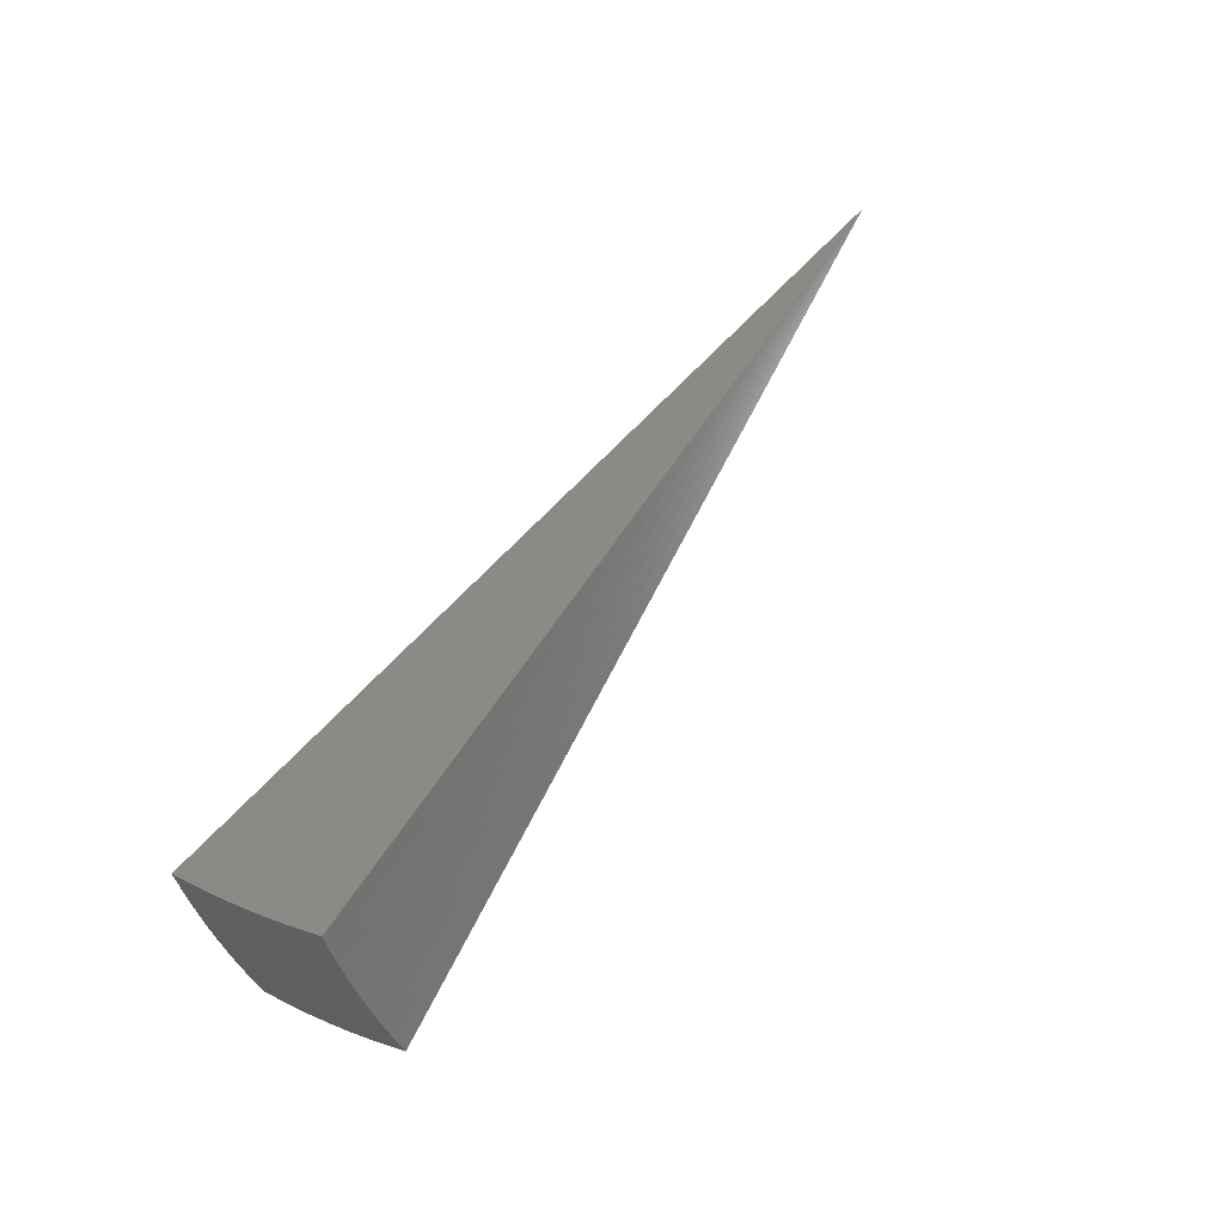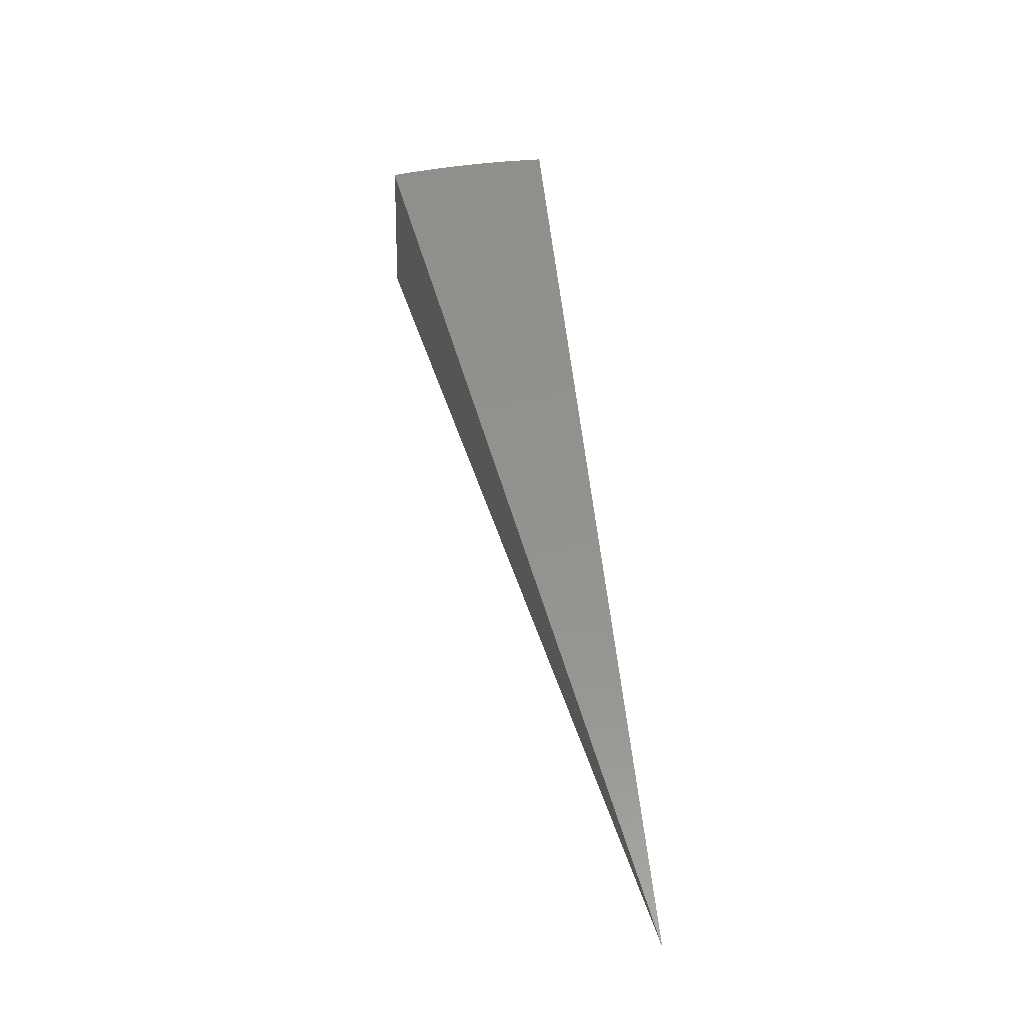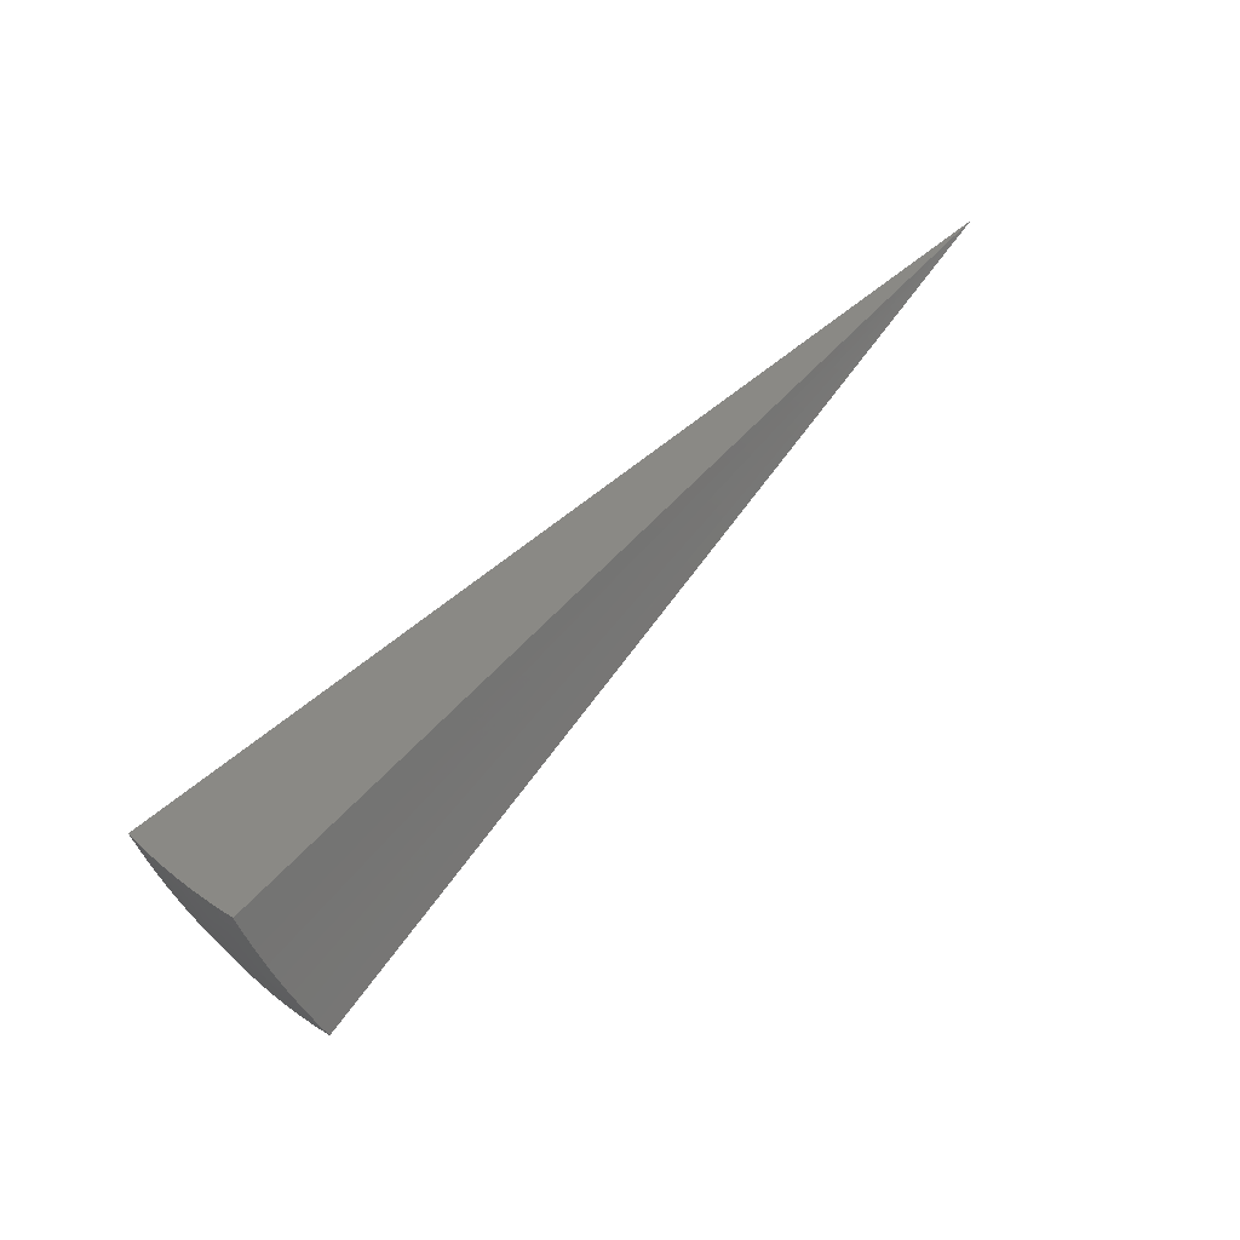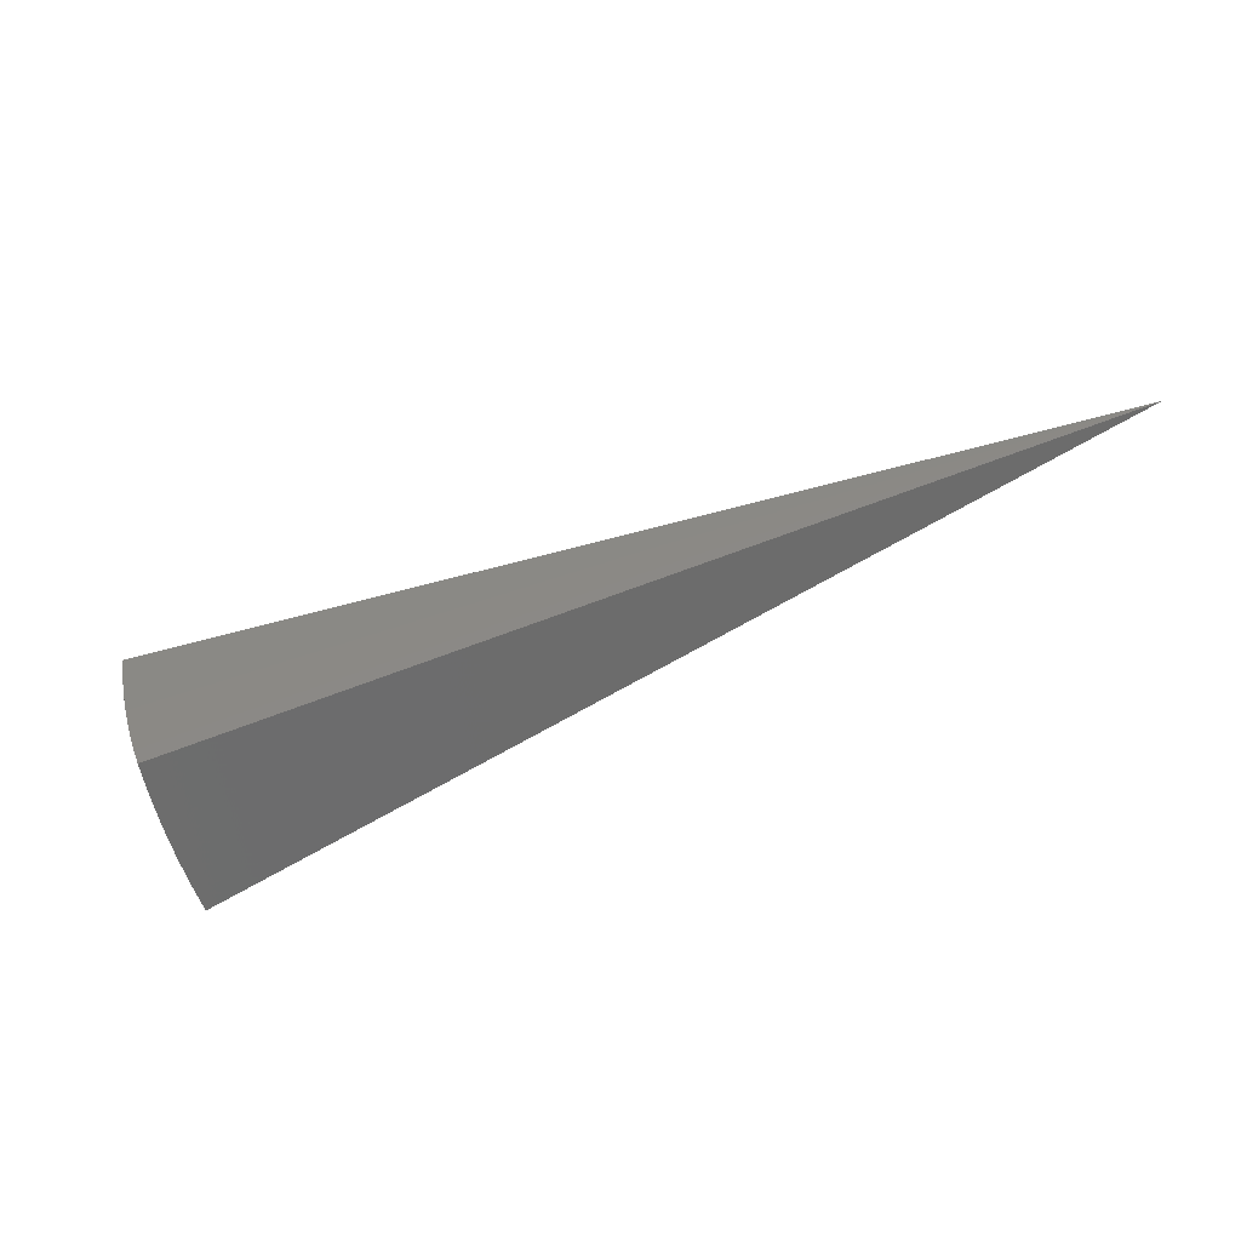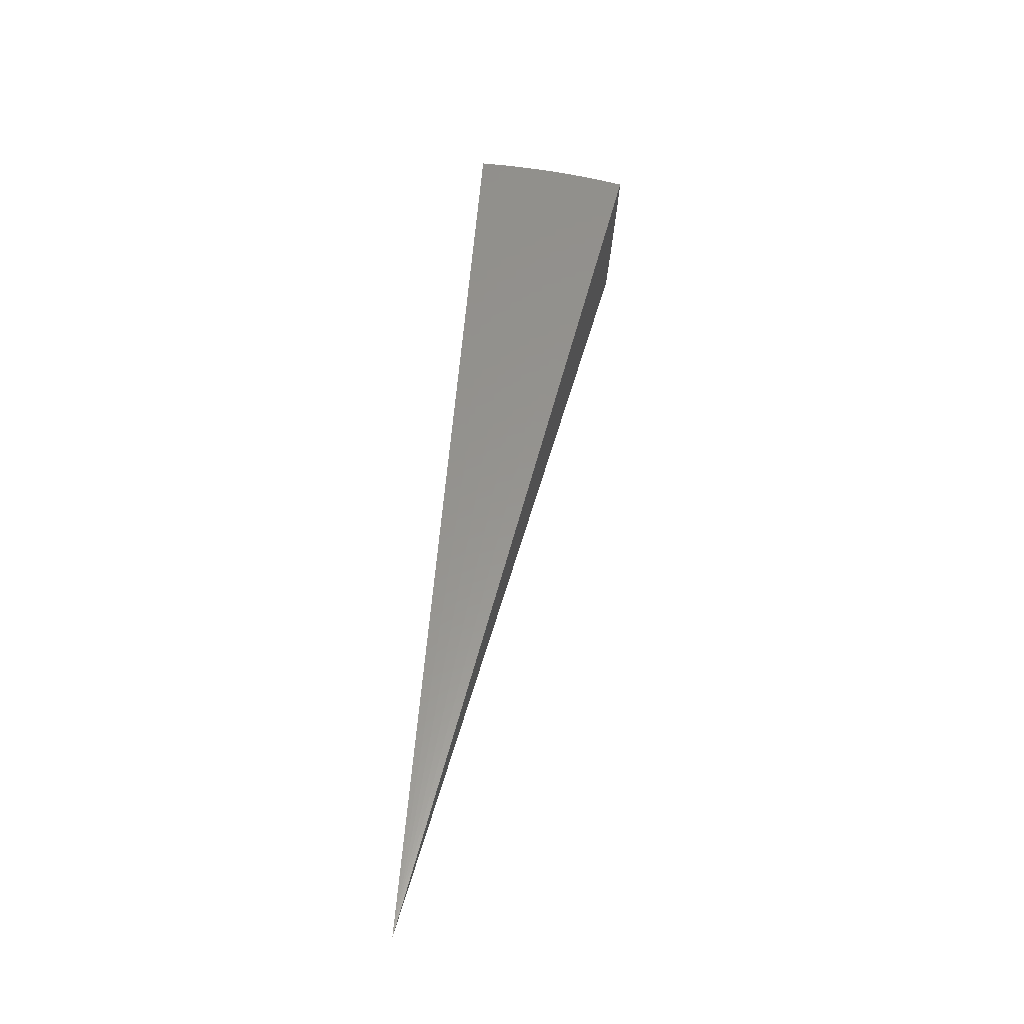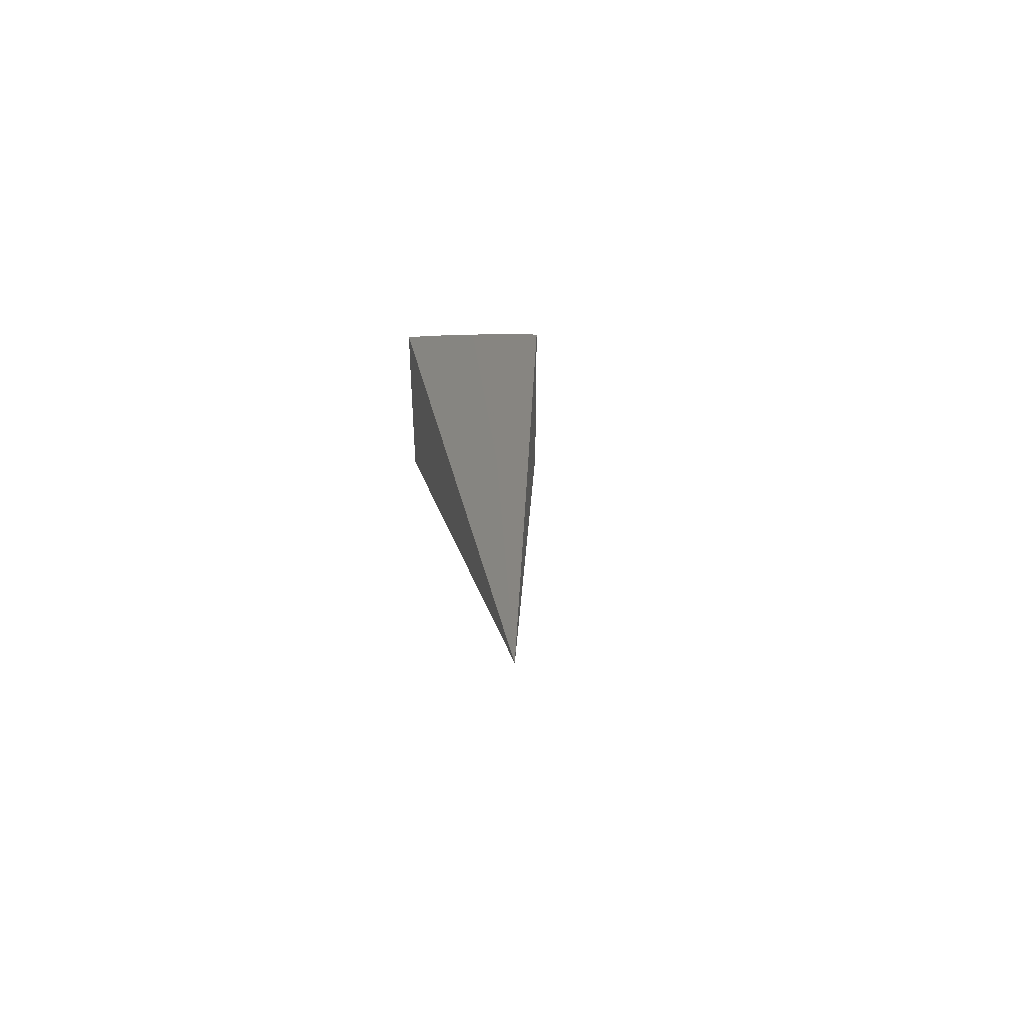
<metadata>
{"format":"stl","ext":"stl","renderer":"f3d","projection":"perspective","resolution":1024,"background":"white","views":[{"elev":27.7,"azim":141.7,"up":"+Y"},{"elev":75.0,"azim":-85.7,"up":"+Y"},{"elev":30.3,"azim":154.4,"up":"+Y"},{"elev":30.9,"azim":139.2,"up":"+Z"},{"elev":66.6,"azim":-105.5,"up":"+Z"},{"elev":31.6,"azim":-118.2,"up":"+Z"}]}
</metadata>
<code>
# stl→obj: 86 verts, 168 faces
v 9.79 -3.563 -3.792
v 0 0 0
v 9.861 -3.589 -3.562
v 9.928 -3.613 -3.331
v 9.99 -3.636 -3.099
v 10.05 -3.657 -2.865
v 10.1 -3.676 -2.63
v 10.15 -3.694 -2.394
v 10.19 -3.71 -2.158
v 10.23 -3.724 -1.92
v 8.998 -5.195 -3.782
v 9.113 -4.999 -3.783
v 9.063 -5.233 -3.553
v 9.159 -5.154 -3.415
v 9.124 -5.268 -3.322
v 9.253 -5.206 -3.038
v 9.18 -5.3 -3.09
v 9.233 -5.33 -2.857
v 9.315 -5.241 -2.756
v 9.281 -5.358 -2.623
v 9.37 -5.272 -2.475
v 9.325 -5.384 -2.388
v 9.42 -5.3 -2.194
v 9.365 -5.407 -2.151
v 9.401 -5.428 -1.914
v 9.521 -5.223 -1.915
v 9.48 -5.197 -2.194
v 9.539 -5.093 -2.194
v 9.43 -5.169 -2.475
v 9.489 -5.066 -2.475
v 9.374 -5.139 -2.756
v 9.432 -5.036 -2.756
v 9.312 -5.105 -3.038
v 9.37 -5.002 -3.038
v 9.218 -5.053 -3.415
v 9.275 -4.952 -3.415
v 9.223 -4.801 -3.785
v 9.331 -4.85 -3.415
v 9.329 -4.6 -3.786
v 9.439 -4.646 -3.415
v 9.431 -4.397 -3.787
v 9.542 -4.44 -3.415
v 9.528 -4.192 -3.789
v 9.64 -4.233 -3.415
v 9.62 -3.984 -3.79
v 9.733 -4.025 -3.415
v 9.708 -3.775 -3.791
v 9.821 -3.815 -3.415
v 9.921 -3.854 -3.038
v 9.988 -3.88 -2.756
v 10.05 -3.903 -2.475
v 10.1 -3.924 -2.194
v 10.14 -3.945 -1.919
v 10.01 -4.139 -2.194
v 10.05 -4.163 -1.919
v 9.914 -4.353 -2.194
v 9.956 -4.38 -1.918
v 9.813 -4.567 -2.194
v 9.854 -4.594 -1.917
v 9.707 -4.778 -2.194
v 9.748 -4.806 -1.916
v 9.596 -4.988 -2.194
v 9.637 -5.016 -1.916
v 9.426 -4.9 -3.038
v 9.535 -4.694 -3.038
v 9.64 -4.486 -3.038
v 9.739 -4.276 -3.038
v 9.833 -4.066 -3.038
v 9.489 -4.933 -2.756
v 9.599 -4.725 -2.756
v 9.704 -4.516 -2.756
v 9.804 -4.305 -2.756
v 9.899 -4.093 -2.756
v 9.546 -4.962 -2.475
v 9.657 -4.753 -2.475
v 9.762 -4.543 -2.475
v 9.862 -4.331 -2.475
v 9.958 -4.117 -2.475
v 4.807 -2.556 -0.9599
v 4.893 -2.386 -0.9599
v 4.973 -2.214 -0.9599
v 5.048 -2.039 -0.9599
v 4.83 -1.951 -1.896
v 4.759 -2.119 -1.896
v 4.682 -2.284 -1.896
v 4.6 -2.446 -1.896
f 1 2 3
f 3 2 4
f 4 2 5
f 5 2 6
f 6 2 7
f 7 2 8
f 8 2 9
f 9 2 10
f 11 12 13
f 13 12 14
f 13 14 15
f 15 14 16
f 15 16 17
f 17 16 18
f 18 16 19
f 18 19 20
f 20 19 21
f 20 21 22
f 22 21 23
f 22 23 24
f 24 23 25
f 25 23 26
f 26 23 27
f 26 27 28
f 28 27 29
f 28 29 30
f 30 29 31
f 30 31 32
f 32 31 33
f 32 33 34
f 34 33 35
f 34 35 36
f 36 35 12
f 36 12 37
f 36 37 38
f 38 37 39
f 38 39 40
f 40 39 41
f 40 41 42
f 42 41 43
f 42 43 44
f 44 43 45
f 44 45 46
f 46 45 47
f 46 47 48
f 48 47 3
f 48 3 4
f 47 1 3
f 48 4 49
f 49 4 5
f 49 5 6
f 49 6 50
f 50 6 7
f 50 7 51
f 51 7 8
f 51 8 52
f 52 8 9
f 52 9 53
f 53 9 10
f 52 53 54
f 54 53 55
f 54 55 56
f 56 55 57
f 56 57 58
f 58 57 59
f 58 59 60
f 60 59 61
f 60 61 62
f 62 61 63
f 62 63 28
f 28 63 26
f 35 33 14
f 14 33 16
f 33 31 16
f 16 31 19
f 27 23 21
f 31 29 19
f 19 29 21
f 29 27 21
f 12 35 14
f 34 36 64
f 64 36 38
f 64 38 65
f 65 38 40
f 65 40 66
f 66 40 42
f 66 42 67
f 67 42 44
f 67 44 68
f 68 44 46
f 68 46 49
f 49 46 48
f 32 34 69
f 69 34 64
f 69 64 70
f 70 64 65
f 70 65 71
f 71 65 66
f 71 66 72
f 72 66 67
f 72 67 73
f 73 67 68
f 73 68 50
f 50 68 49
f 30 32 74
f 74 32 69
f 74 69 75
f 75 69 70
f 75 70 76
f 76 70 71
f 76 71 77
f 77 71 72
f 77 72 78
f 78 72 73
f 78 73 51
f 51 73 50
f 28 30 62
f 62 30 74
f 62 74 60
f 60 74 75
f 60 75 58
f 58 75 76
f 58 76 56
f 56 76 77
f 56 77 54
f 54 77 78
f 54 78 52
f 52 78 51
f 11 13 2
f 2 13 15
f 2 15 17
f 17 18 2
f 2 18 20
f 2 20 22
f 22 24 2
f 2 24 25
f 2 25 79
f 79 25 26
f 79 26 63
f 79 63 80
f 80 63 61
f 80 61 59
f 80 59 81
f 81 59 57
f 81 57 55
f 81 55 82
f 82 55 53
f 82 53 10
f 10 2 82
f 82 2 81
f 81 2 80
f 80 2 79
f 2 1 83
f 83 1 47
f 83 47 45
f 83 45 84
f 84 45 43
f 84 43 41
f 84 41 85
f 85 41 39
f 85 39 37
f 85 37 86
f 86 37 12
f 86 12 11
f 11 2 86
f 86 2 85
f 85 2 84
f 84 2 83

</code>
